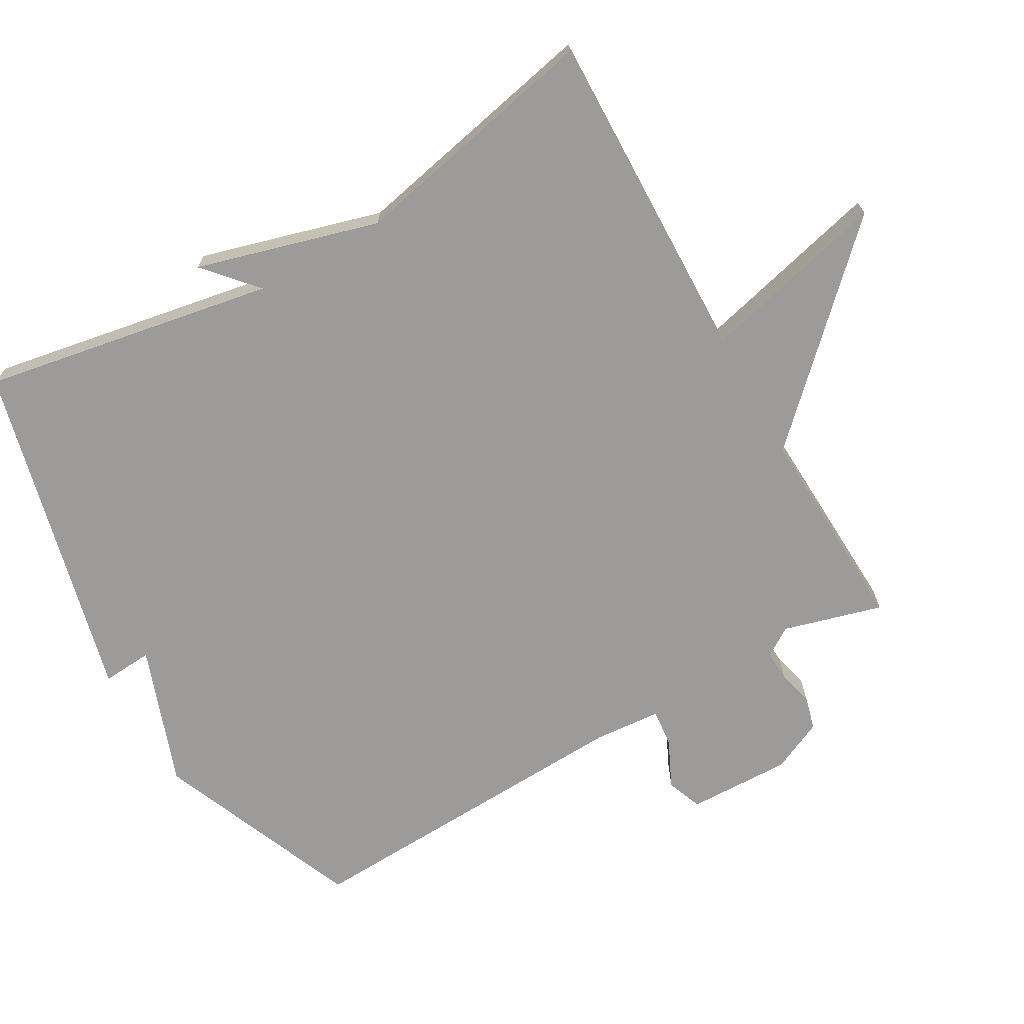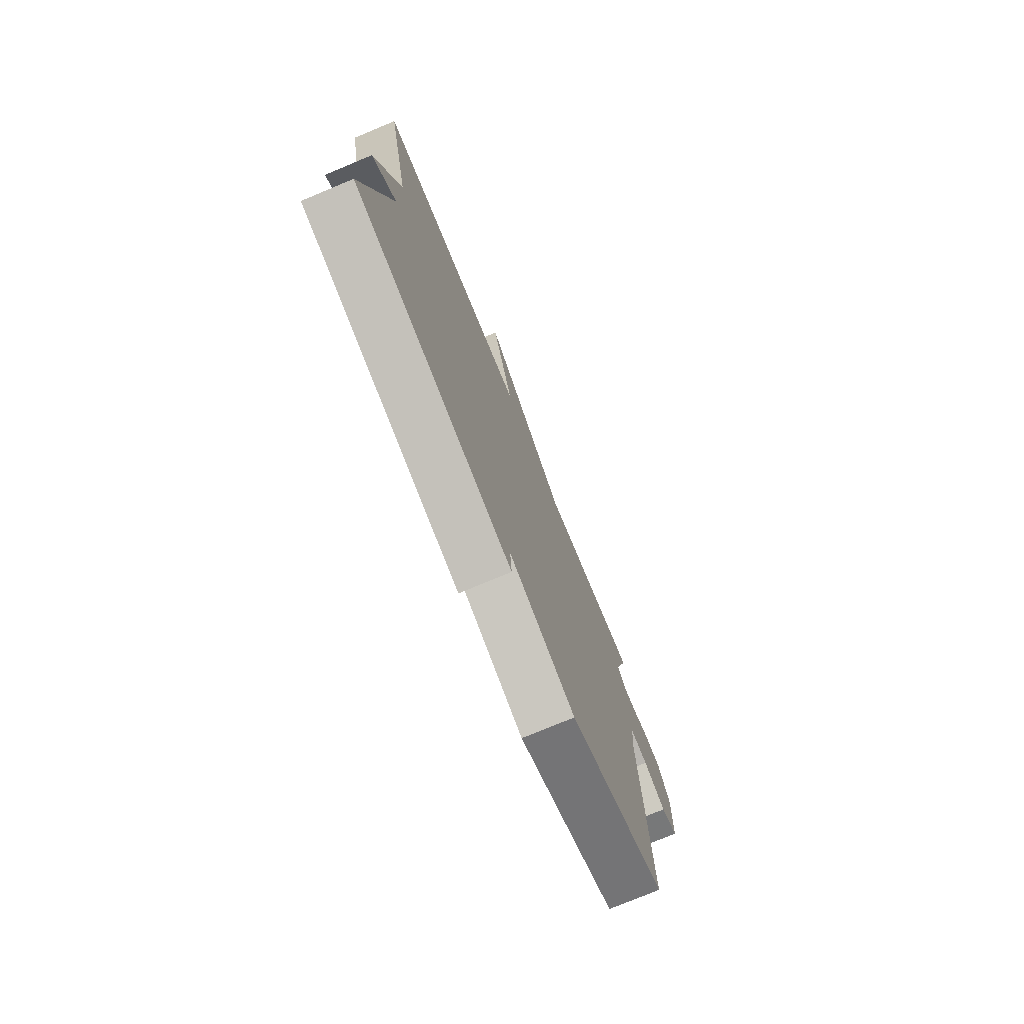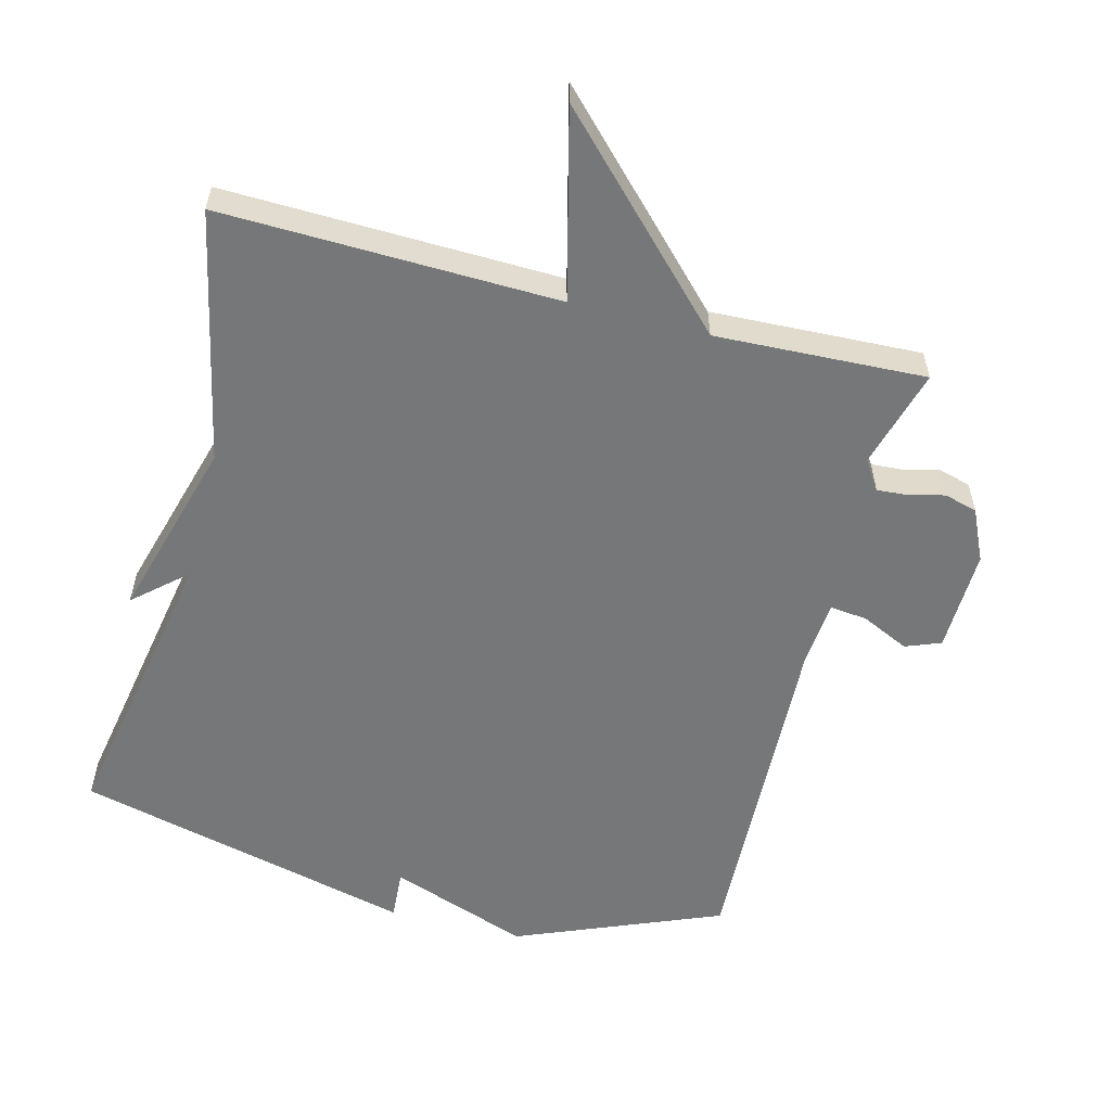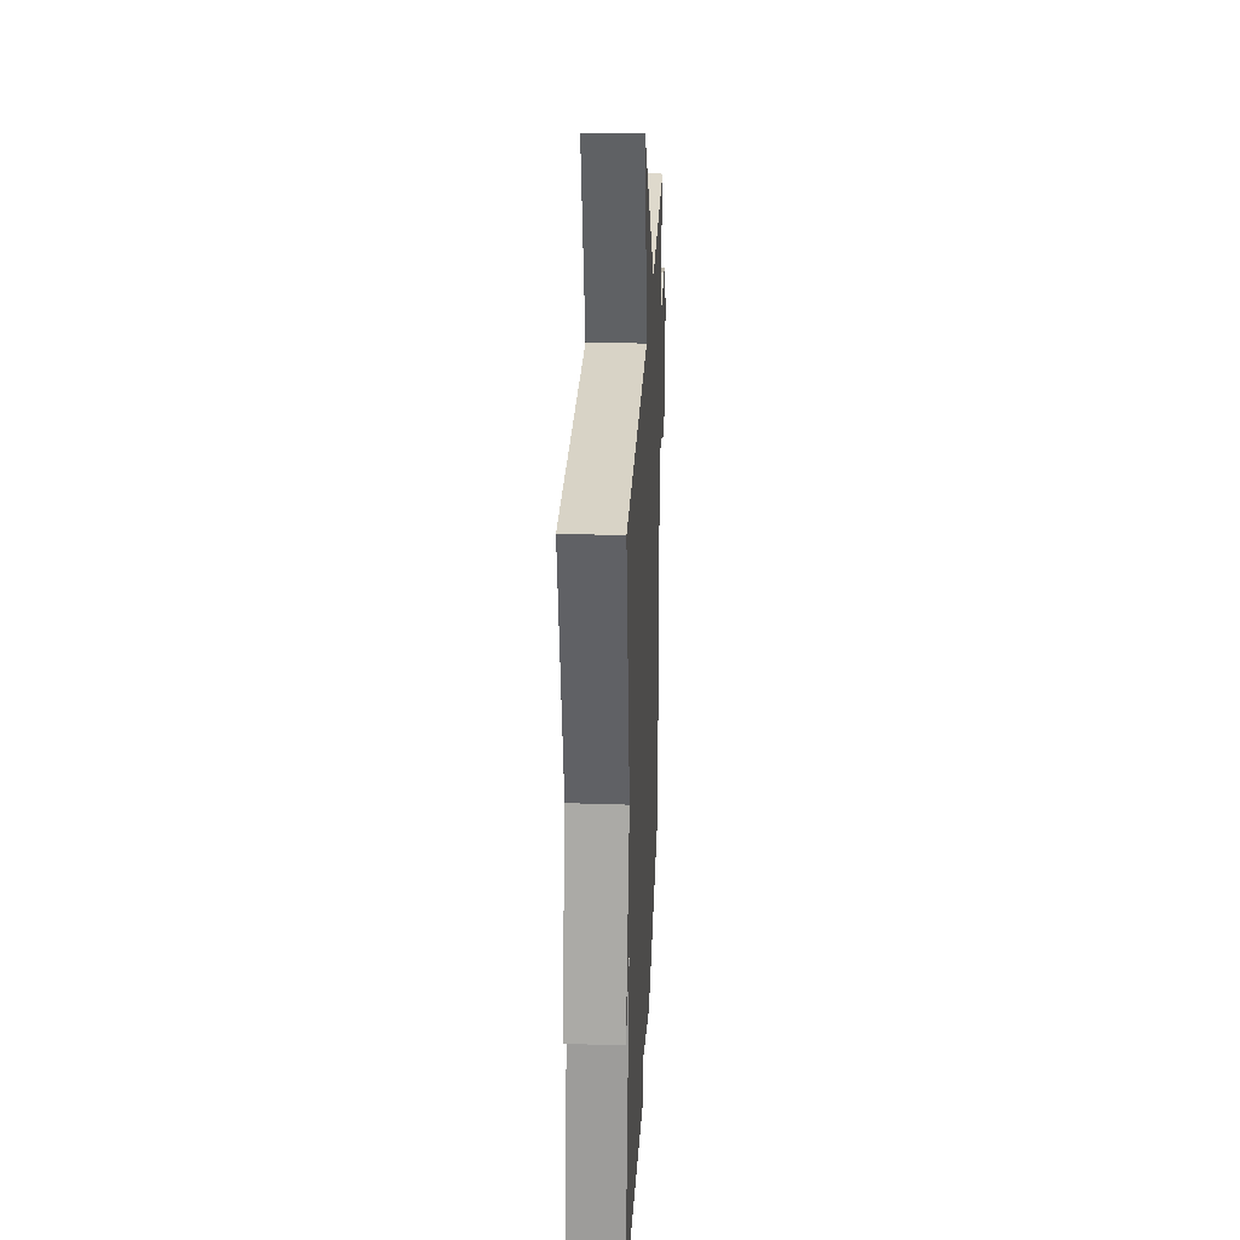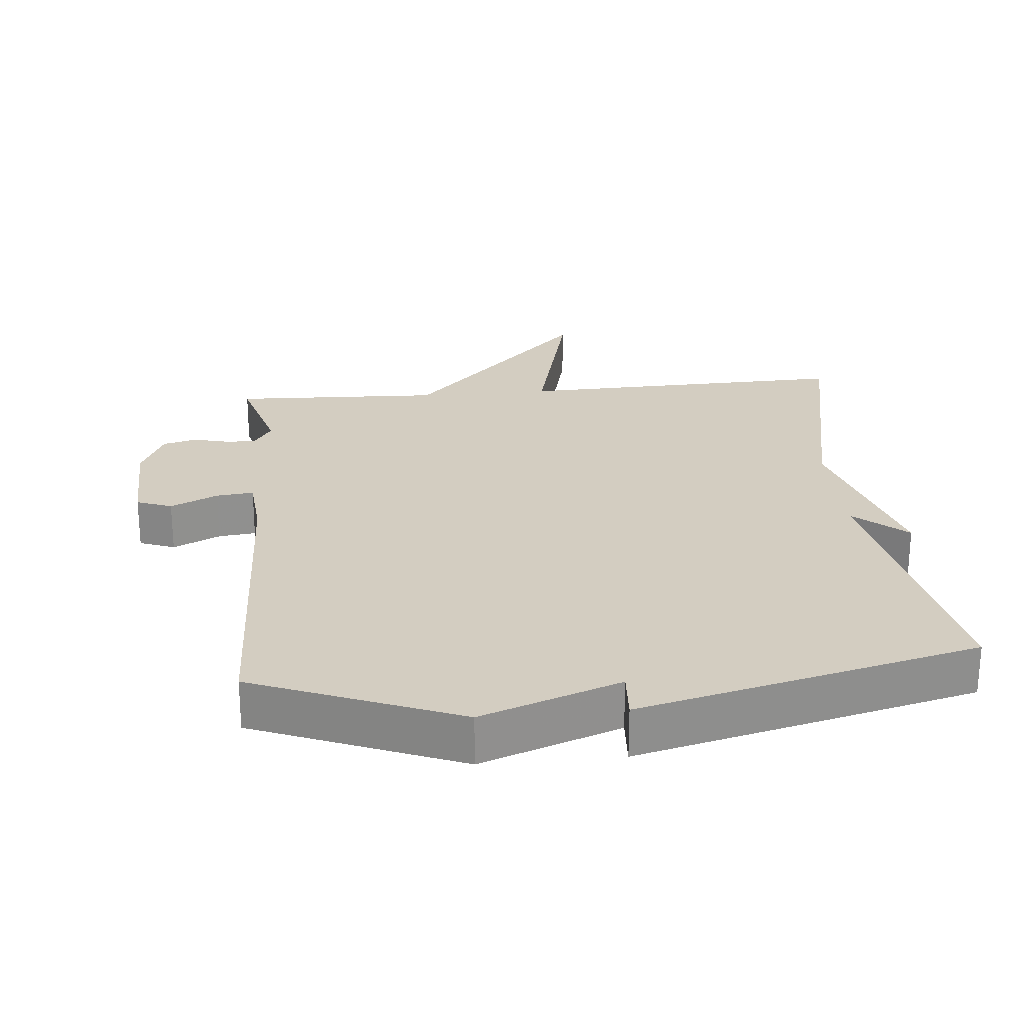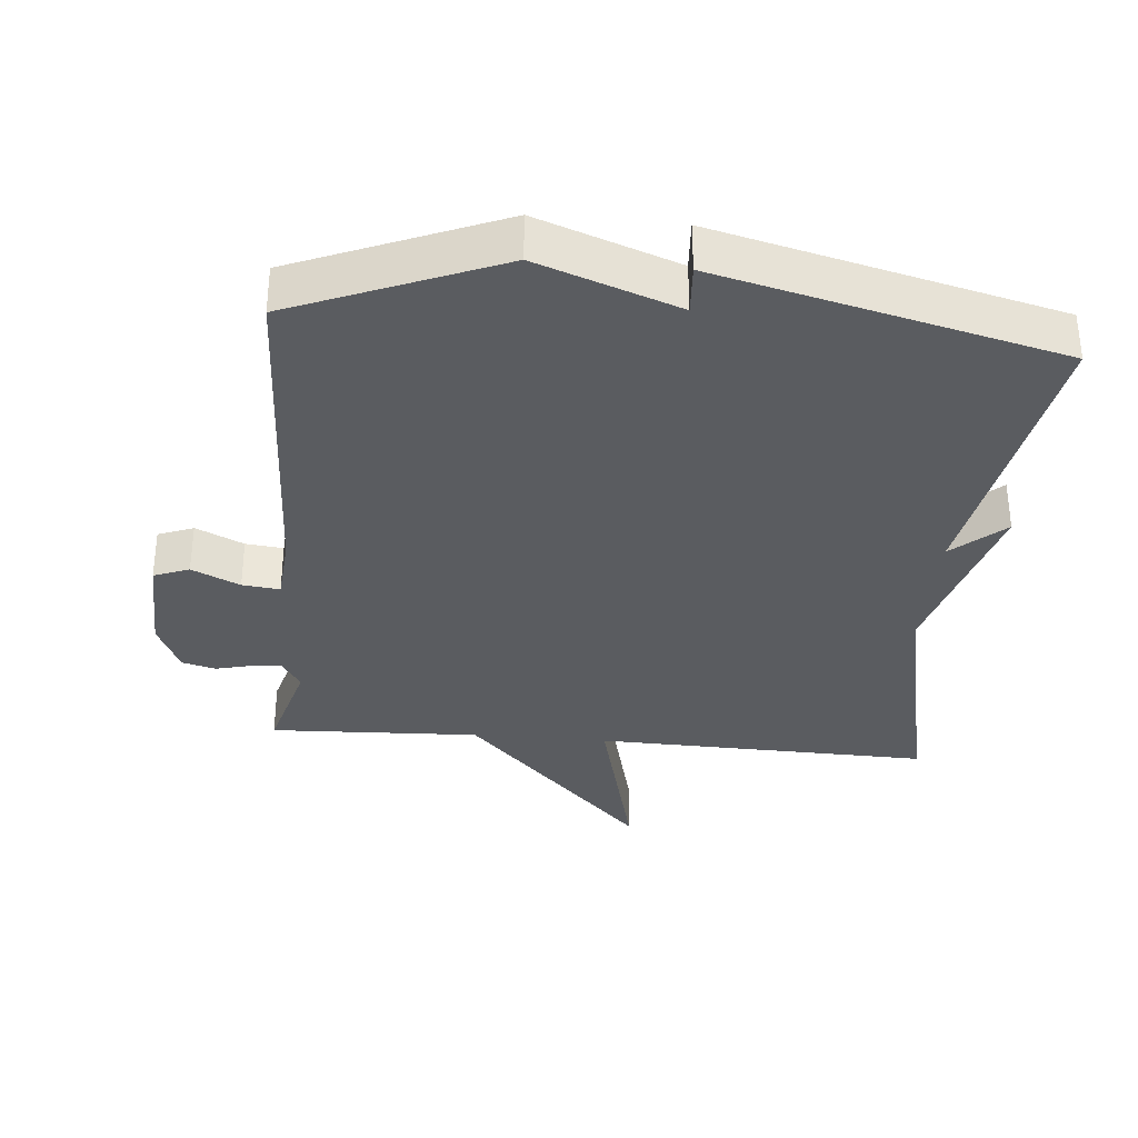
<metadata>
{"format":"obj","ext":"obj","renderer":"f3d","projection":"perspective","resolution":1024,"background":"white","views":[{"elev":-69.7,"azim":-60.2,"up":"+Y"},{"elev":-76.5,"azim":-67.4,"up":"+Z"},{"elev":-57.0,"azim":-14.5,"up":"+Y"},{"elev":29.7,"azim":-87.2,"up":"+Z"},{"elev":24.8,"azim":174.5,"up":"+Y"},{"elev":-33.9,"azim":174.9,"up":"+Y"}]}
</metadata>
<code>
v -0.5 0.07 0.5
v -0.008 0.07 0.487
v -0.077 0.07 0.763
v 0.192 0.07 0.487
v 0.5 0.07 0.5
v 0.459 0.07 0.354
v 0.487 0.07 0.311
v 0.532 0.07 0.314
v 0.584 0.07 0.327
v 0.633 0.07 0.314
v 0.668 0.07 0.238
v 0.664 0.07 0.086
v 0.612 0.07 0.066
v 0.542 0.07 0.099
v 0.487 0.07 0.105
v 0.479 0.07 0.006
v 0.5 0.07 -0.5
v 0.199 0.07 -0.623
v -0.006 0.07 -0.549
v -0.001 0.07 -0.623
v -0.5 0.07 -0.5
v -0.422 0.07 -0.07
v -0.498 0.07 -0.137
v -0.422 0.07 0.13
v -0.5 0 0.5
v -0.008 0 0.487
v -0.077 0 0.763
v 0.192 0 0.487
v 0.5 0 0.5
v 0.459 0 0.354
v 0.487 0 0.311
v 0.532 0 0.314
v 0.584 0 0.327
v 0.633 0 0.314
v 0.668 0 0.238
v 0.664 0 0.086
v 0.612 0 0.066
v 0.542 0 0.099
v 0.487 0 0.105
v 0.479 0 0.006
v 0.5 0 -0.5
v 0.199 0 -0.623
v -0.006 0 -0.549
v -0.001 0 -0.623
v -0.5 0 -0.5
v -0.422 0 -0.07
v -0.498 0 -0.137
v -0.422 0 0.13
f 22 23 24
f 19 20 21 22
f 19 22 24
f 18 19 24
f 17 18 24
f 16 17 24
f 24 1 2
f 16 24 2
f 15 16 2
f 12 13 14
f 11 12 14
f 10 11 14
f 9 10 14
f 8 9 14
f 7 8 14 15
f 6 7 15 2
f 4 5 6
f 2 3 4
f 2 4 6
f 48 47 46
f 46 45 44 43
f 48 46 43
f 48 43 42
f 48 42 41
f 48 41 40
f 26 25 48
f 26 48 40
f 26 40 39
f 38 37 36
f 38 36 35
f 38 35 34
f 38 34 33
f 38 33 32
f 39 38 32 31
f 26 39 31 30
f 30 29 28
f 28 27 26
f 30 28 26
f 1 25 26 2
f 2 26 27 3
f 3 27 28 4
f 4 28 29 5
f 5 29 30 6
f 6 30 31 7
f 7 31 32 8
f 8 32 33 9
f 9 33 34 10
f 10 34 35 11
f 11 35 36 12
f 12 36 37 13
f 13 37 38 14
f 14 38 39 15
f 15 39 40 16
f 16 40 41 17
f 17 41 42 18
f 18 42 43 19
f 19 43 44 20
f 20 44 45 21
f 21 45 46 22
f 22 46 47 23
f 23 47 48 24
f 24 48 25 1

</code>
